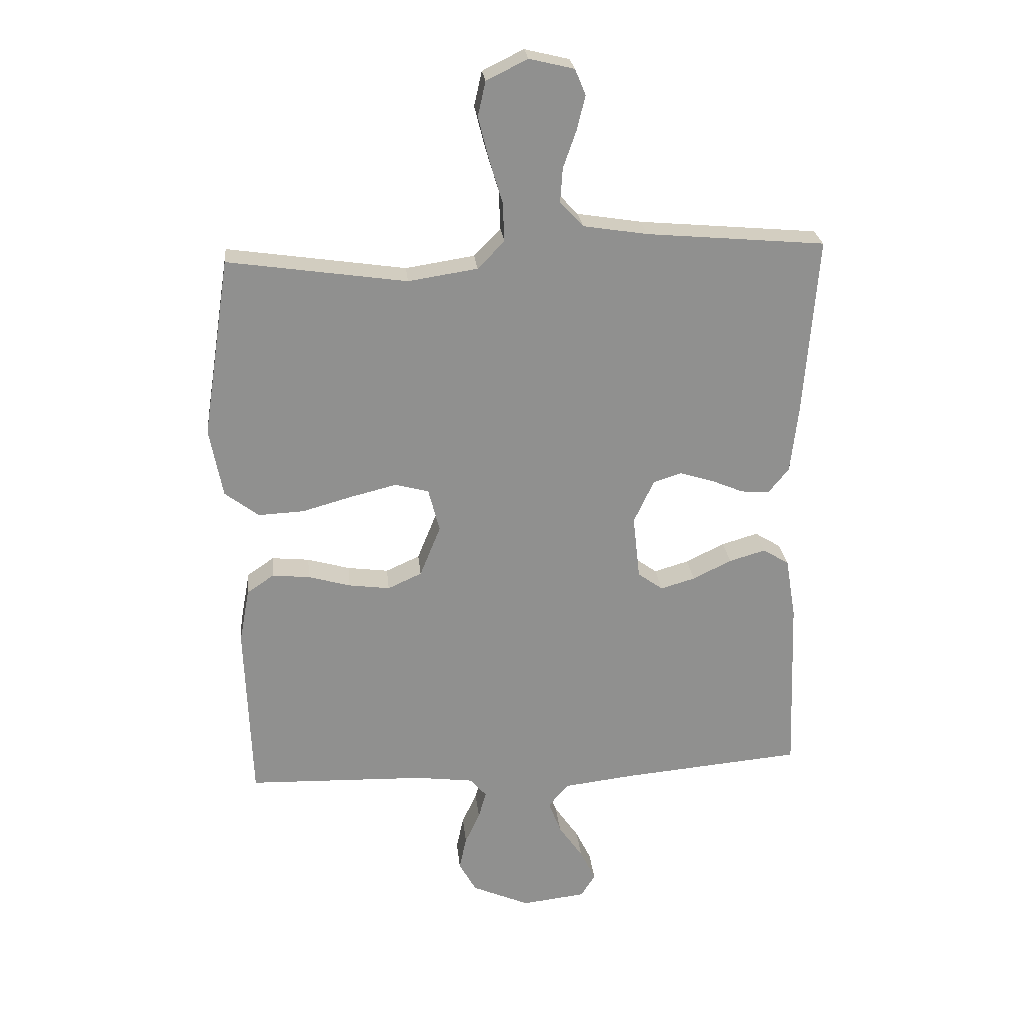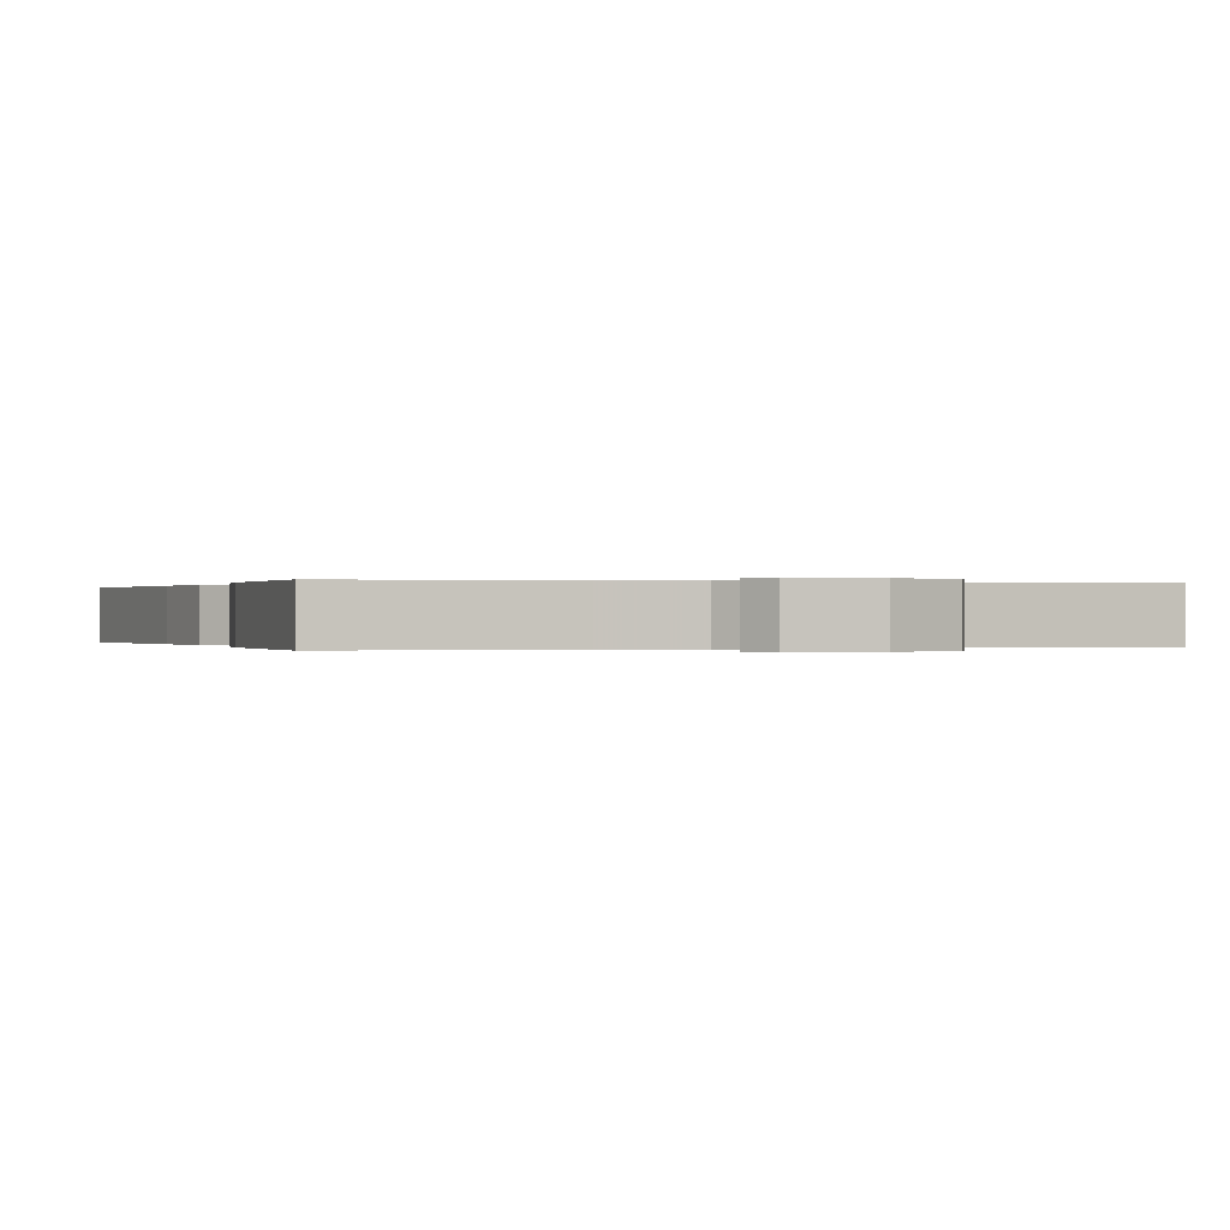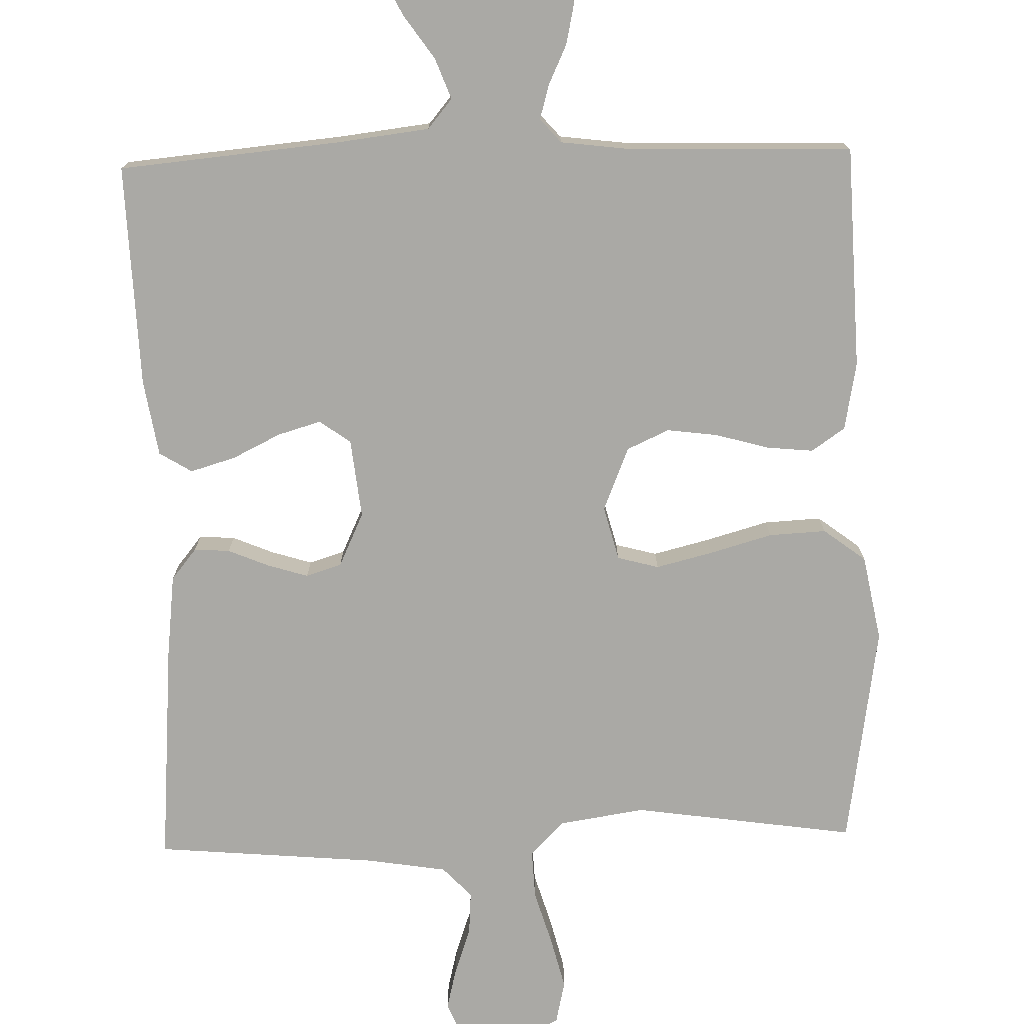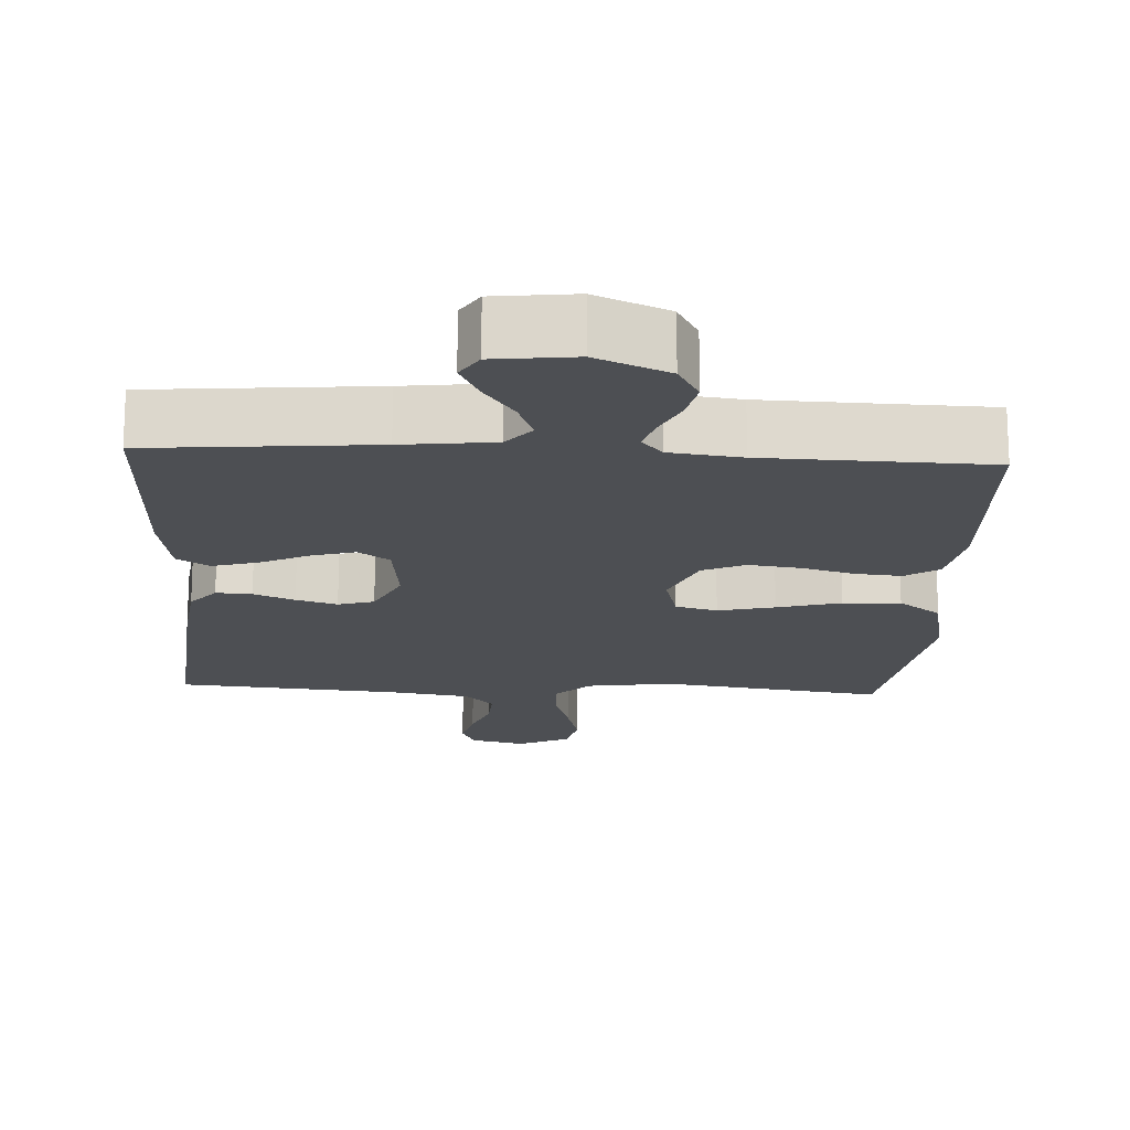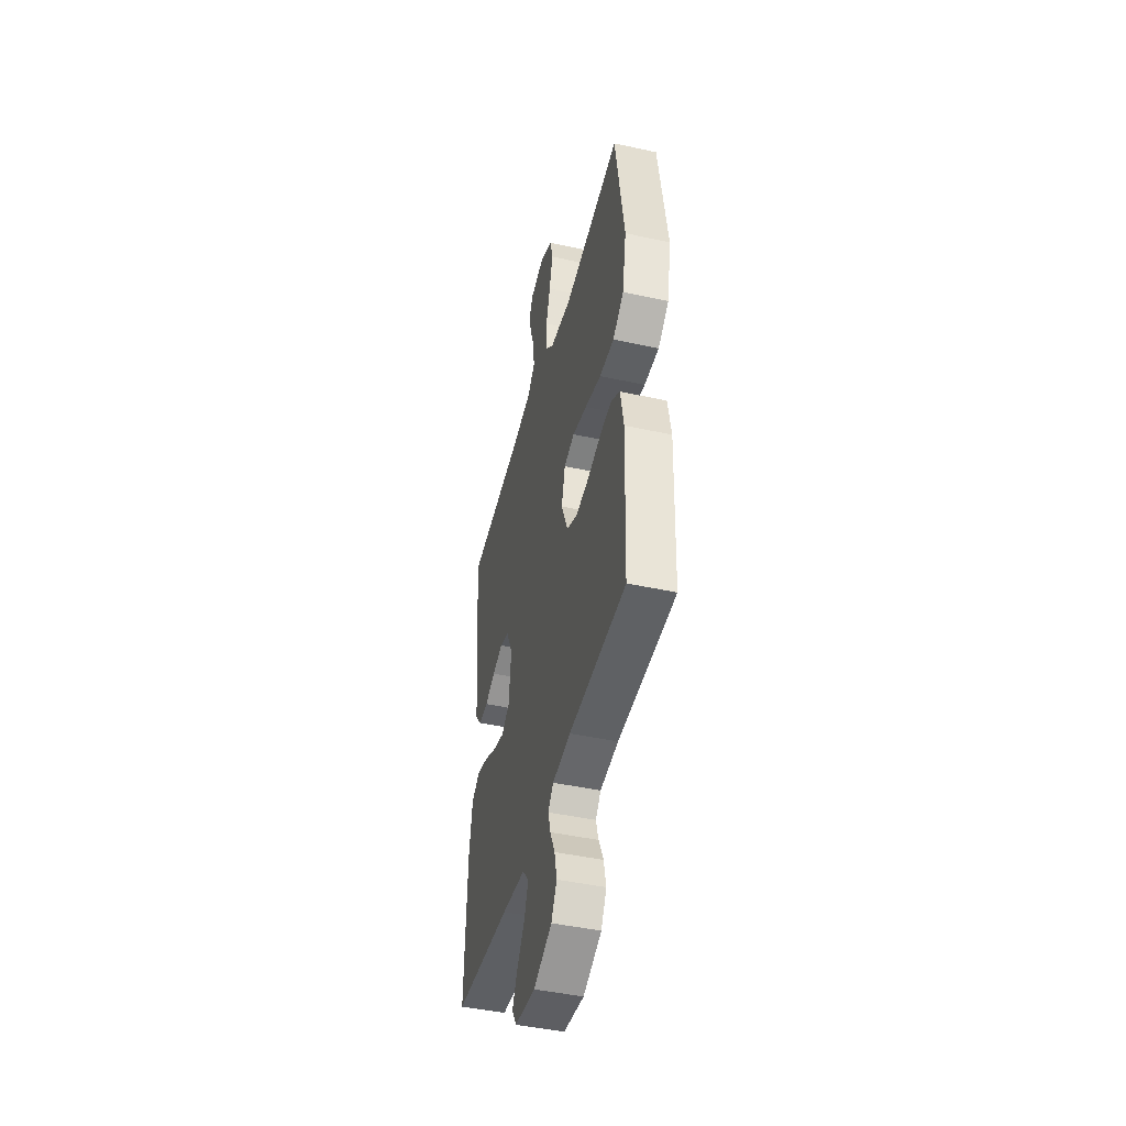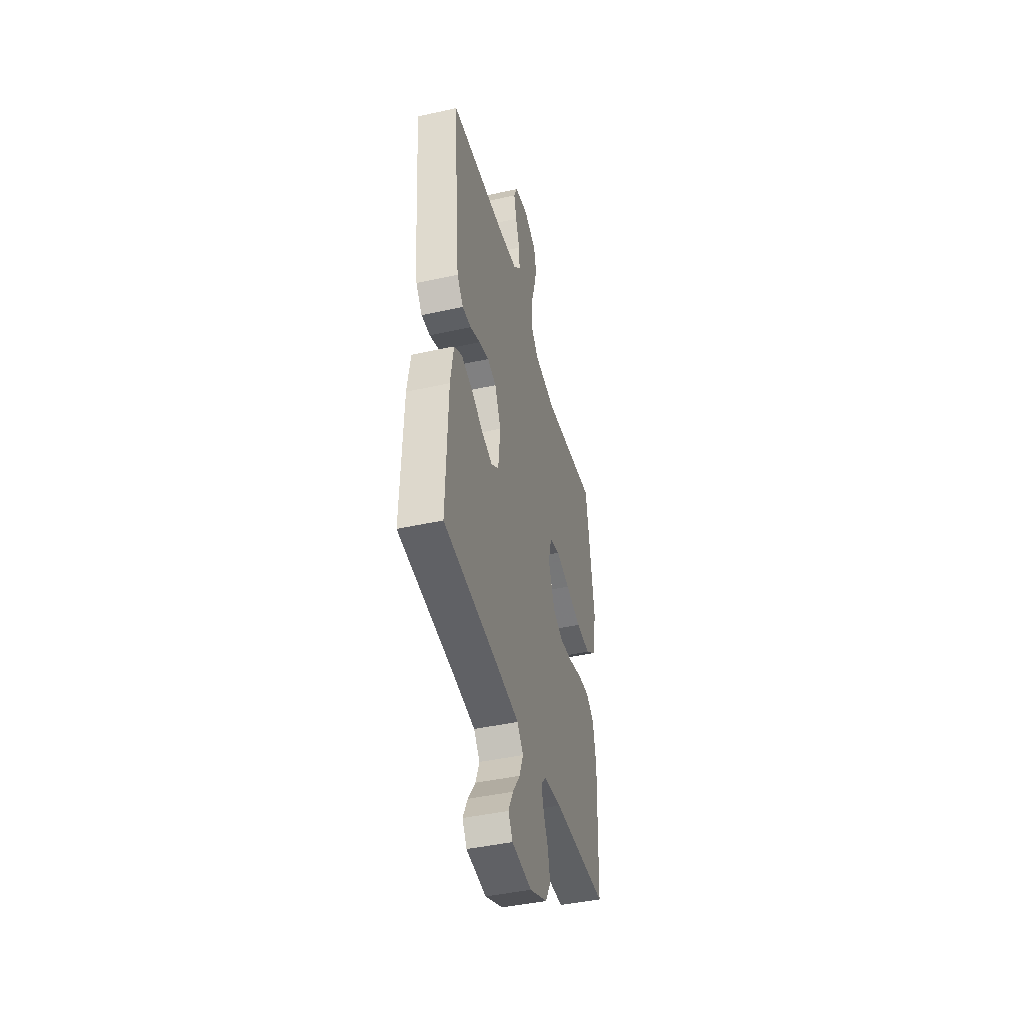
<metadata>
{"format":"obj","ext":"obj","renderer":"f3d","projection":"perspective","resolution":1024,"background":"white","views":[{"elev":24.8,"azim":-5.7,"up":"+Z"},{"elev":-0.0,"azim":159.7,"up":"+Y"},{"elev":-75.3,"azim":-178.5,"up":"+Y"},{"elev":-17.7,"azim":176.8,"up":"+Y"},{"elev":-45.1,"azim":-104.2,"up":"+Z"},{"elev":-43.8,"azim":104.6,"up":"+Z"}]}
</metadata>
<code>
v 0.5 0.07 -0.5
v 0.2 0.07 -0.528
v 0.077 0.07 -0.543
v 0.044 0.07 -0.583
v 0.065 0.07 -0.638
v 0.106 0.07 -0.697
v 0.132 0.07 -0.75
v 0.108 0.07 -0.789
v 0 0.07 -0.802
v -0.097 0.07 -0.76
v -0.126 0.07 -0.708
v -0.114 0.07 -0.652
v -0.089 0.07 -0.598
v -0.076 0.07 -0.552
v -0.104 0.07 -0.52
v -0.2 0.07 -0.508
v -0.5 0.07 -0.5
v -0.511 0.07 -0.2
v -0.494 0.07 -0.108
v -0.449 0.07 -0.077
v -0.386 0.07 -0.083
v -0.315 0.07 -0.103
v -0.246 0.07 -0.112
v -0.189 0.07 -0.086
v -0.154 0.07 0
v -0.173 0.07 0.073
v -0.229 0.07 0.088
v -0.305 0.07 0.069
v -0.39 0.07 0.045
v -0.467 0.07 0.041
v -0.524 0.07 0.084
v -0.546 0.07 0.2
v -0.5 0.07 0.5
v -0.2 0.07 0.457
v -0.084 0.07 0.475
v -0.039 0.07 0.521
v -0.042 0.07 0.587
v -0.064 0.07 0.66
v -0.082 0.07 0.731
v -0.069 0.07 0.789
v 0 0.07 0.823
v 0.075 0.07 0.805
v 0.093 0.07 0.762
v 0.079 0.07 0.705
v 0.057 0.07 0.642
v 0.053 0.07 0.584
v 0.092 0.07 0.543
v 0.2 0.07 0.526
v 0.5 0.07 0.5
v 0.477 0.07 0.2
v 0.464 0.07 0.087
v 0.43 0.07 0.045
v 0.382 0.07 0.048
v 0.327 0.07 0.071
v 0.272 0.07 0.088
v 0.224 0.07 0.073
v 0.19 0.07 0
v 0.202 0.07 -0.107
v 0.244 0.07 -0.137
v 0.302 0.07 -0.12
v 0.367 0.07 -0.088
v 0.428 0.07 -0.07
v 0.472 0.07 -0.097
v 0.489 0.07 -0.2
v 0.5 0 -0.5
v 0.2 0 -0.528
v 0.077 0 -0.543
v 0.044 0 -0.583
v 0.065 0 -0.638
v 0.106 0 -0.697
v 0.132 0 -0.75
v 0.108 0 -0.789
v 0 0 -0.802
v -0.097 0 -0.76
v -0.126 0 -0.708
v -0.114 0 -0.652
v -0.089 0 -0.598
v -0.076 0 -0.552
v -0.104 0 -0.52
v -0.2 0 -0.508
v -0.5 0 -0.5
v -0.511 0 -0.2
v -0.494 0 -0.108
v -0.449 0 -0.077
v -0.386 0 -0.083
v -0.315 0 -0.103
v -0.246 0 -0.112
v -0.189 0 -0.086
v -0.154 0 0
v -0.173 0 0.073
v -0.229 0 0.088
v -0.305 0 0.069
v -0.39 0 0.045
v -0.467 0 0.041
v -0.524 0 0.084
v -0.546 0 0.2
v -0.5 0 0.5
v -0.2 0 0.457
v -0.084 0 0.475
v -0.039 0 0.521
v -0.042 0 0.587
v -0.064 0 0.66
v -0.082 0 0.731
v -0.069 0 0.789
v 0 0 0.823
v 0.075 0 0.805
v 0.093 0 0.762
v 0.079 0 0.705
v 0.057 0 0.642
v 0.053 0 0.584
v 0.092 0 0.543
v 0.2 0 0.526
v 0.5 0 0.5
v 0.477 0 0.2
v 0.464 0 0.087
v 0.43 0 0.045
v 0.382 0 0.048
v 0.327 0 0.071
v 0.272 0 0.088
v 0.224 0 0.073
v 0.19 0 0
v 0.202 0 -0.107
v 0.244 0 -0.137
v 0.302 0 -0.12
v 0.367 0 -0.088
v 0.428 0 -0.07
v 0.472 0 -0.097
v 0.489 0 -0.2
f 64 1 2
f 63 64 2
f 62 63 2
f 61 62 2
f 60 61 2
f 59 60 2 3
f 58 59 3 4
f 57 58 4
f 52 53 54
f 51 52 54
f 50 51 54
f 49 50 54
f 48 49 54
f 47 48 54 55
f 46 47 55 56
f 43 44 45
f 42 43 45
f 41 42 45
f 40 41 45
f 39 40 45
f 38 39 45
f 37 38 45
f 36 37 45 46
f 46 56 57
f 36 46 57
f 35 36 57
f 32 33 34
f 31 32 34
f 30 31 34
f 29 30 34
f 28 29 34
f 27 28 34 35
f 20 21 22
f 19 20 22
f 18 19 22
f 17 18 22
f 16 17 22
f 15 16 22 23
f 14 15 23 24
f 11 12 13
f 10 11 13
f 9 10 13
f 8 9 13
f 7 8 13
f 6 7 13
f 5 6 13
f 4 5 13 14
f 14 24 25
f 4 14 25
f 57 4 25
f 26 27 35 57
f 25 26 57
f 66 65 128
f 66 128 127
f 66 127 126
f 66 126 125
f 66 125 124
f 67 66 124 123
f 68 67 123 122
f 68 122 121
f 118 117 116
f 118 116 115
f 118 115 114
f 118 114 113
f 118 113 112
f 119 118 112 111
f 120 119 111 110
f 109 108 107
f 109 107 106
f 109 106 105
f 109 105 104
f 109 104 103
f 109 103 102
f 109 102 101
f 110 109 101 100
f 121 120 110
f 121 110 100
f 121 100 99
f 98 97 96
f 98 96 95
f 98 95 94
f 98 94 93
f 98 93 92
f 99 98 92 91
f 86 85 84
f 86 84 83
f 86 83 82
f 86 82 81
f 86 81 80
f 87 86 80 79
f 88 87 79 78
f 77 76 75
f 77 75 74
f 77 74 73
f 77 73 72
f 77 72 71
f 77 71 70
f 77 70 69
f 78 77 69 68
f 89 88 78
f 89 78 68
f 89 68 121
f 121 99 91 90
f 121 90 89
f 1 65 66 2
f 2 66 67 3
f 3 67 68 4
f 4 68 69 5
f 5 69 70 6
f 6 70 71 7
f 7 71 72 8
f 8 72 73 9
f 9 73 74 10
f 10 74 75 11
f 11 75 76 12
f 12 76 77 13
f 13 77 78 14
f 14 78 79 15
f 15 79 80 16
f 16 80 81 17
f 17 81 82 18
f 18 82 83 19
f 19 83 84 20
f 20 84 85 21
f 21 85 86 22
f 22 86 87 23
f 23 87 88 24
f 24 88 89 25
f 25 89 90 26
f 26 90 91 27
f 27 91 92 28
f 28 92 93 29
f 29 93 94 30
f 30 94 95 31
f 31 95 96 32
f 32 96 97 33
f 33 97 98 34
f 34 98 99 35
f 35 99 100 36
f 36 100 101 37
f 37 101 102 38
f 38 102 103 39
f 39 103 104 40
f 40 104 105 41
f 41 105 106 42
f 42 106 107 43
f 43 107 108 44
f 44 108 109 45
f 45 109 110 46
f 46 110 111 47
f 47 111 112 48
f 48 112 113 49
f 49 113 114 50
f 50 114 115 51
f 51 115 116 52
f 52 116 117 53
f 53 117 118 54
f 54 118 119 55
f 55 119 120 56
f 56 120 121 57
f 57 121 122 58
f 58 122 123 59
f 59 123 124 60
f 60 124 125 61
f 61 125 126 62
f 62 126 127 63
f 63 127 128 64
f 64 128 65 1

</code>
